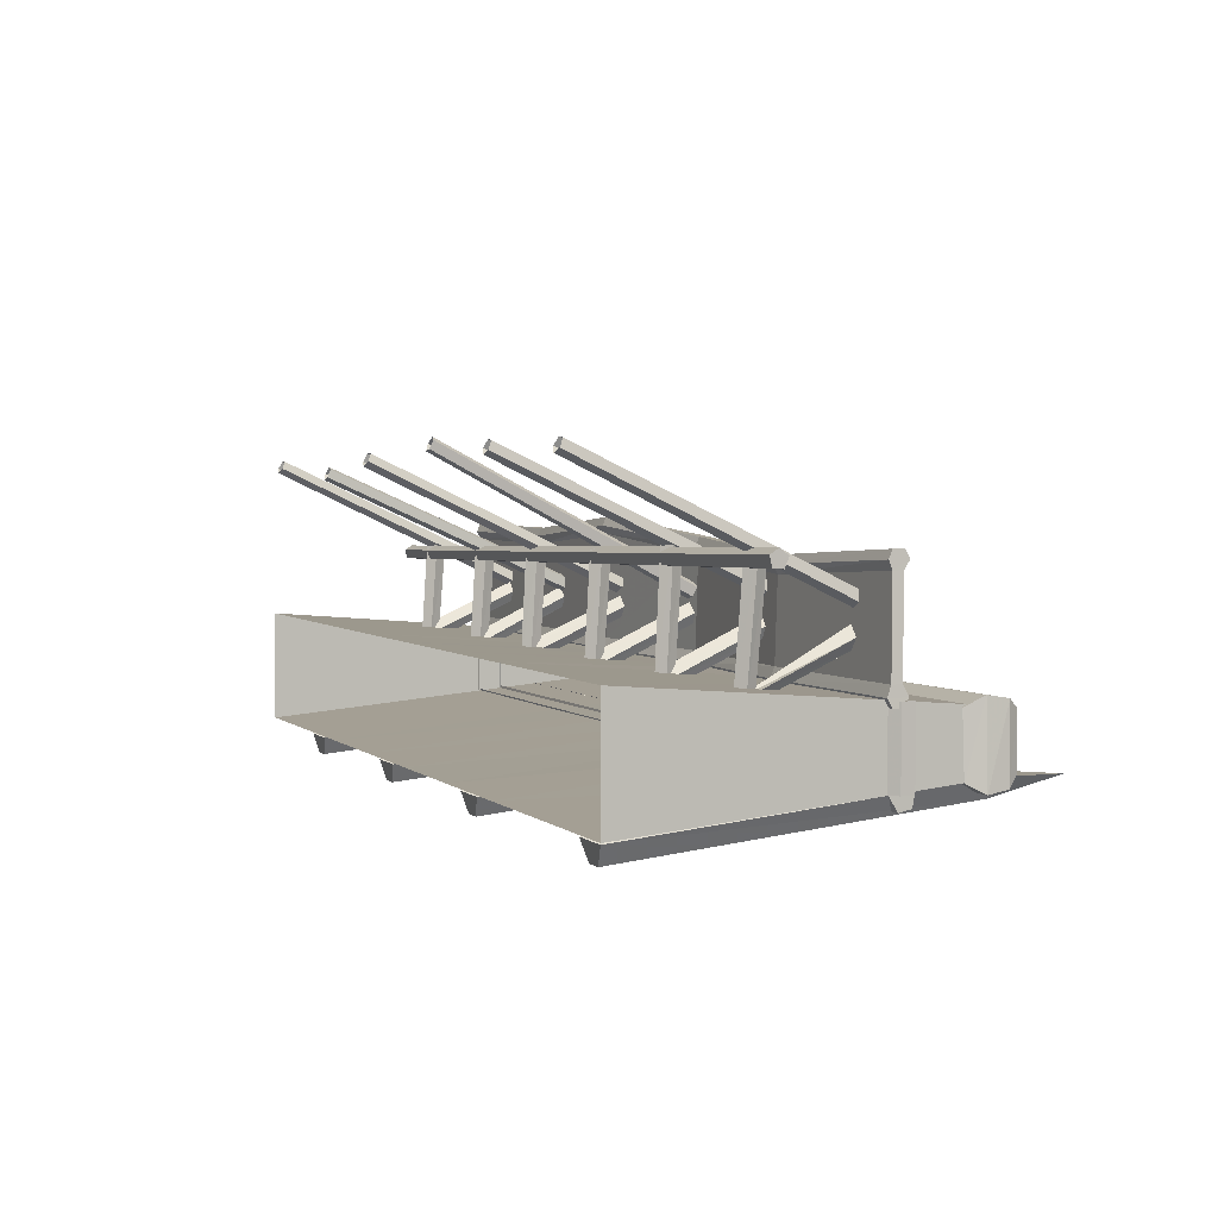
<metadata>
{"format":"obj","ext":"obj","renderer":"f3d","projection":"perspective","resolution":1024,"background":"white","views":[{"elev":3.5,"azim":-113.6,"up":"+Y"}]}
</metadata>
<code>
g zhanchang_fuben_190_weiqiang_01
v 91.57 -8.38 109
v 79.29 -8.38 109
v 85.43 -9.513 117
v 79.29 -8.38 109
v 82.89 -14.02 102.6
v 85.43 -9.513 117
v 87.98 -14.02 104.6
v 91.57 -8.38 109
v 22.79 -8.38 109
v 10.52 -8.38 109
v 16.65 -9.513 125.1
v 10.52 -8.38 109
v 14.11 -14.02 106
v 16.65 -9.513 125.1
v 19.2 -14.02 102.6
v 22.79 -8.38 109
v -45.98 -8.38 109
v -58.26 -8.38 109
v -52.12 -9.513 131.1
v -58.26 -8.38 109
v -54.67 -14.02 103.1
v -52.12 -9.513 131.1
v -49.58 -14.02 101.1
v -45.98 -8.38 109
v 91.57 -8.194 106
v 79.29 -8.194 106
v 22.79 -8.194 106
v 10.52 -8.194 106
v -45.98 -8.194 106
v -58.26 -8.194 106
v -125.2 -8.38 109
v -137.5 -8.38 109
v -131.3 -9.513 127.2
v -137.5 -8.38 109
v -133.9 -14.02 103.3
v -131.3 -9.513 127.2
v -128.8 -14.02 106
v -125.2 -8.38 109
v -125.2 -8.194 106
v -137.5 -8.194 106
f 1 2 3
f 4 5 6
f 5 7 6
f 7 8 6
f 9 10 11
f 12 13 14
f 13 15 14
f 15 16 14
f 17 18 19
f 20 21 22
f 21 23 22
f 23 24 22
f 8 7 25
f 5 4 26
f 16 15 27
f 13 12 28
f 24 23 29
f 21 20 30
f 31 32 33
f 34 35 36
f 35 37 36
f 37 38 36
f 38 37 39
f 35 34 40
g zhanchang_fuben_190_weiqiang_01
v -35.32 -12.09 100.5
v -35.13 -11.06 106.9
v -70.06 -11.06 103.3
v -70.35 -12.09 96.84
v -35.13 -11.06 106.9
v -34.58 -7.988 110.3
v -68.99 -7.981 106.7
v -70.06 -11.06 103.3
v -69.82 -9.201 91.12
v -35.23 -9.196 94.7
v -35.32 -12.09 100.5
v -70.35 -12.09 96.84
v -49.58 -14.02 101.1
v -54.67 -14.02 103.1
v -54.67 -23.36 0.9668
v -49.58 -23.36 0.9668
v 79.29 -17.72 0
v 91.57 -17.72 0
v 87.98 -23.36 0.9668
v 82.89 -23.36 0.9668
v 82.89 -14.02 102.6
v 79.29 -8.194 106
v 10.52 -17.72 0
v 14.11 -23.36 0.9668
v 14.11 -14.02 106
v 10.52 -8.194 106
v -58.26 -17.72 0
v -58.26 -8.194 106
v -58.26 -17.72 0
v -45.98 -17.72 0
v -49.58 -23.36 0.9668
v -54.67 -23.36 0.9668
v 10.52 -17.72 0
v 22.79 -17.72 0
v 19.2 -23.36 0.9668
v 14.11 -23.36 0.9668
v 87.98 -14.02 104.6
v 19.2 -14.02 102.6
v 91.57 -8.194 106
v 22.79 -8.194 106
v -45.98 -8.194 106
v 137.6 -15.4 76.05
v -137.6 -15.4 76.05
v -137.6 -10.48 73.14
v 137.6 -10.48 73.14
v 137.6 -10.48 73.14
v 137.6 -9.66 80.92
v 137.6 -14.57 79.95
v 137.6 -15.4 76.05
v -137.6 -9.66 80.92
v -137.6 -10.48 73.14
v -137.6 -15.4 76.05
v -137.6 -14.57 79.95
v -137.6 -9.66 80.92
v -137.6 -14.57 79.95
v 137.6 -14.57 79.95
v 137.6 -9.66 80.92
v -137.6 -15.4 76.05
v 137.6 -15.4 76.05
v -128.8 -14.02 106
v -133.9 -14.02 103.3
v -133.9 -23.36 0.9668
v -128.8 -23.36 0.9668
v -137.5 -17.72 0
v -137.5 -8.194 106
v -137.5 -17.72 0
v -125.2 -17.72 0
v -128.8 -23.36 0.9668
v -133.9 -23.36 0.9668
v -125.2 -8.194 106
v 36.08 11.82 97.24
v 34.98 10.78 103.6
v 69.91 10.79 105.6
v 71.14 11.82 99.14
v 34.98 10.78 103.6
v 34.41 8.218 107.1
v 68.8 8.258 109
v 69.91 10.79 105.6
v 69.13 9.775 93.34
v 34.6 9.63 91.41
v 36.08 11.82 97.24
v 71.14 11.82 99.14
v 79.13 41.76 72.71
v 138.1 41.75 73.62
v 137.5 15.22 72.83
v 78.5 15.22 72.29
v 138.1 41.76 76.69
v 79.13 41.75 75.78
v 78.5 15.22 77.94
v 137.5 15.22 75.95
v 137.4 9.54 73.21
v 137.4 9.543 76.05
v 78.37 9.541 78
v 78.37 9.539 75.16
v 79.23 46.82 72.85
v 79.23 46.82 75.7
v 138.3 46.82 77.01
v 138.3 46.82 73.67
v 79.18 44.31 71.78
v 138.2 44.31 72.41
v 137.5 12.08 71.72
v 78.43 12.08 70.77
v 138.2 44.31 78.25
v 79.18 44.31 76.76
v 78.43 12.08 79.66
v 137.5 12.08 77.72
v 137.4 9.54 73.21
v 78.37 9.539 75.16
v 79.23 46.82 72.85
v 138.3 46.82 73.67
v 24.63 46.28 72.43
v 79.13 41.76 72.71
v 78.5 15.22 72.29
v 24.05 15.19 71.63
v 79.13 41.75 75.78
v 24.63 46.28 75.5
v 23.99 15.18 74.75
v 78.5 15.22 77.94
v 78.37 9.539 75.16
v 78.37 9.541 78
v 23.86 9.54 74.52
v 23.86 9.538 71.74
v 24.74 51.37 71.96
v 24.74 51.37 74.99
v 79.23 46.82 75.7
v 79.23 46.82 72.85
v 24.68 48.86 70.83
v 79.18 44.31 71.78
v 78.43 12.08 70.77
v 23.92 12.08 70.26
v 79.18 44.31 76.76
v 24.68 48.86 76.1
v 23.92 12.08 76.19
v 78.43 12.08 79.66
v 78.37 9.539 75.16
v 23.86 9.538 71.74
v 24.74 51.37 71.96
v 79.23 46.82 72.85
v -30.18 41.76 75.99
v 24.63 46.28 72.43
v 24.05 15.19 71.63
v -30.18 15.15 75.19
v 24.63 46.28 75.5
v -30.18 41.76 79.06
v -30.18 15.14 78.31
v 23.99 15.18 74.75
v 23.86 9.538 71.74
v 23.86 9.54 74.52
v -30.19 9.539 77.84
v -30.19 9.536 75.19
v -30.17 46.82 76.32
v -30.17 46.82 79.29
v 24.74 51.37 74.99
v 24.74 51.37 71.96
v -30.18 44.32 75.2
v 24.68 48.86 70.83
v 23.92 12.08 70.26
v -30.19 12.08 73.74
v 24.68 48.86 76.1
v -30.18 44.32 80.39
v -30.19 12.08 79.73
v 23.92 12.08 76.19
v 23.86 9.538 71.74
v -30.19 9.536 75.19
v -30.17 46.82 76.32
v 24.74 51.37 71.96
v -84.31 38.63 72.2
v -30.18 41.76 75.99
v -30.18 15.15 75.19
v -84.32 15.19 71.41
v -30.18 41.76 79.06
v -84.32 38.64 75.27
v -84.32 15.19 76.16
v -30.18 15.14 78.31
v -30.19 9.536 75.19
v -30.19 9.539 77.84
v -84.32 9.538 76.05
v -84.32 9.535 73.29
v -84.31 43.71 71.83
v -84.31 43.71 74.98
v -30.17 46.82 79.29
v -30.17 46.82 76.32
v -84.31 41.2 70.72
v -30.18 44.32 75.2
v -30.19 12.08 73.74
v -84.32 12.08 70.18
v -30.18 44.32 80.39
v -84.31 41.2 76.22
v -84.32 12.08 77.67
v -30.19 12.08 79.73
v -30.19 9.536 75.19
v -84.32 9.535 73.29
v -84.31 43.71 71.83
v -30.17 46.82 76.32
v 137.5 15.22 72.83
v 138.1 41.75 73.62
v 138.1 41.76 76.69
v 137.5 15.22 75.95
v 137.5 12.08 71.72
v 137.5 15.22 72.83
v 137.5 15.22 75.95
v 137.5 12.08 77.72
v 138.2 44.31 78.25
v 138.1 41.76 76.69
v 138.1 41.75 73.62
v 138.2 44.31 72.41
v 137.4 9.54 73.21
v 137.4 9.543 76.05
v 138.3 46.82 77.01
v 138.3 46.82 73.67
v -137.9 41.77 73.89
v -84.31 38.63 72.2
v -84.32 15.19 71.41
v -139.1 15.2 73.1
v -84.32 38.64 75.27
v -137.9 41.77 76.96
v -139.1 15.2 76.21
v -84.32 15.19 76.16
v -84.32 9.535 73.29
v -84.32 9.538 76.05
v -139.3 9.536 76.26
v -139.3 9.534 73.42
v -139.1 15.2 73.1
v -139.1 15.2 76.21
v -137.9 41.77 76.96
v -137.9 41.77 73.89
v -137.7 46.82 73.96
v -137.7 46.82 77.3
v -84.31 43.71 74.98
v -84.31 43.71 71.83
v -137.8 44.32 72.87
v -84.31 41.2 70.72
v -84.32 12.08 70.18
v -139.2 12.08 71.91
v -84.31 41.2 76.22
v -137.8 44.32 78.7
v -139.2 12.08 77.88
v -84.32 12.08 77.67
v -139.2 12.08 71.91
v -139.2 12.08 77.88
v -139.1 15.2 76.21
v -139.1 15.2 73.1
v -137.8 44.32 78.7
v -137.8 44.32 72.87
v -137.9 41.77 73.89
v -137.9 41.77 76.96
v -84.32 9.535 73.29
v -139.3 9.534 73.42
v -139.3 9.534 73.42
v -139.3 9.536 76.26
v -137.7 46.82 73.96
v -84.31 43.71 71.83
v -137.7 46.82 77.3
v -137.7 46.82 73.96
v -119.3 46 46.52
v -121.8 46.08 49.63
v -121.2 10.12 46.55
v -119 10.14 43.54
v -124 46.55 46.09
v -123.2 10.71 43.31
v -121.4 46.06 43.51
v -120.9 10.91 41
v -72.88 46.1 46.52
v -75.38 46.38 49.63
v -77.24 10.17 46.55
v -75.04 10.01 43.54
v -77.57 47.03 46.09
v -79.16 10.91 43.31
v -75.02 46.33 43.51
v -76.87 10.93 41
v -27.54 43.47 46.52
v -30.04 43.72 49.63
v -31.57 10.17 46.55
v -29.37 10.03 43.54
v -32.24 44.35 46.09
v -33.49 10.89 43.31
v -29.68 43.67 43.51
v -31.2 10.93 41
v 20.11 40.34 46.62
v 17.44 40.51 49.59
v 15.11 10.13 46.54
v 17.49 10.06 43.66
v 15.42 41.05 45.93
v 13.35 10.77 43.2
v 18.13 40.46 43.49
v 15.76 10.89 41.02
v 62.91 40.22 46.52
v 60.41 40.49 49.63
v 58.63 10.17 46.55
v 60.83 10.01 43.54
v 58.22 41.14 46.09
v 56.71 10.9 43.31
v 60.77 40.44 43.51
v 59 10.92 41
v 109.1 40.23 46.52
v 106.6 40.49 49.63
v 105 10.16 46.55
v 107.2 10.01 43.54
v 104.4 41.13 46.09
v 103 10.89 43.31
v 107 40.44 43.51
v 105.3 10.92 41
v 104.3 25.79 74.16
v 107 28.69 73.82
v 105.3 13.43 39.6
v 102.9 10.77 40.62
v 109 25.09 74.76
v 107.1 10.44 41.24
v 106.2 22.66 74.62
v 104.6 8.506 42.2
v 58.13 25.79 72.21
v 60.88 28.68 71.88
v 59.12 13.43 39.6
v 56.69 10.78 40.62
v 62.84 25.07 72.82
v 60.86 10.43 41.24
v 60.05 22.66 72.67
v 58.42 8.506 42.2
v 12.71 25.76 74.03
v 15.34 28.76 73.83
v 16.14 13.39 39.64
v 13.79 10.63 40.53
v 17.4 25.25 74.9
v 17.92 10.47 41.38
v 14.73 22.71 74.61
v 15.51 8.442 42.21
v -31.9 25.77 74.16
v -29.18 28.68 73.82
v -30.81 13.42 39.6
v -33.21 10.74 40.62
v -27.18 25.09 74.76
v -29.05 10.43 41.24
v -29.95 22.65 74.62
v -31.47 8.486 42.2
v -77.69 25.79 74.16
v -74.94 28.68 73.82
v -76.75 13.43 39.6
v -79.18 10.78 40.62
v -72.99 25.06 74.76
v -75.02 10.42 41.24
v -75.79 22.65 74.62
v -77.46 8.509 42.2
v -123 25.66 74.16
v -120.5 28.75 73.82
v -121.1 10.3 39.6
v -123.3 10.58 40.62
v -118.3 25.31 74.76
v -119.1 10.55 41.24
v -120.9 22.68 74.62
v -121.4 8.45 42.2
v -74.56 36.2 75.52
v -73.32 33.75 74.41
v -73.16 70.56 -3.564
v -74.25 72.72 -2.588
v -75.5 31.89 73.63
v -75.07 68.93 -4.255
v -78.08 33.19 74.25
v -77.34 70.08 -3.707
v -77.5 35.85 75.42
v -76.83 72.42 -2.676
v 18.19 30.72 72.05
v 15.74 29.17 71.42
v 15.31 66.31 -6.531
v 17.46 67.67 -5.985
v 13.4 30.76 72.3
v 13.25 67.71 -5.763
v 14.39 33.29 73.46
v 14.12 69.93 -4.741
v 17.35 33.27 73.3
v 16.72 69.91 -4.879
v 60.96 31.93 74.04
v 61.33 66.27 -3.029
v 58.82 65.64 -3.347
v 58.11 31.21 73.68
v 58.71 63.21 -4.307
v 57.98 28.46 72.59
v 61.15 62.35 -4.584
v 60.76 27.48 72.28
v 62.77 64.24 -3.794
v 62.6 29.62 73.18
v -32.21 32.97 74.66
v -31.59 73.11 -1.919
v -31.34 70.76 -3.005
v -31.93 30.29 73.43
v -28.8 70.18 -3.115
v -29.04 29.63 73.3
v -27.48 72.17 -2.097
v -27.54 31.9 74.46
v -29.2 73.99 -1.358
v -29.5 33.96 75.3
v 108.8 28.94 72.06
v 106.3 27.39 71.43
v 106.4 64.52 -6.532
v 108.5 65.88 -5.976
v 104 28.97 72.29
v 104.3 65.92 -5.774
v 104 28.97 72.29
v 105 31.5 73.45
v 105.2 68.14 -4.748
v 104.3 65.92 -5.774
v 107.9 31.48 73.31
v 107.8 68.12 -4.873
v 108.8 28.94 72.06
v 108.5 65.88 -5.976
v -135.8 47.51 45.33
v -135.8 45.44 47.8
v 130.1 38.26 48.05
v 130.1 40.08 45.88
v -135.8 42.44 46.61
v 130.1 35.63 47
v -135.8 42.44 46.61
v -135.9 42.66 43.39
v 130 35.82 44.17
v 130.1 35.63 47
v -135.9 45.8 42.6
v 130 38.58 43.48
v -120.3 36.2 75.52
v -119.1 33.75 74.41
v -118.9 70.56 -3.564
v -120 72.72 -2.588
v -121.2 31.89 73.63
v -120.8 68.93 -4.255
v -123.8 33.19 74.25
v -123.1 70.08 -3.707
v -123.2 35.85 75.42
v -122.6 72.42 -2.676
v 130 35.82 44.17
v 130 38.58 43.48
v 130.1 40.08 45.88
v 130.1 35.63 47
v 130.1 38.26 48.05
v -135.9 42.66 43.39
v -135.8 42.44 46.61
v -135.8 45.44 47.8
v -135.9 45.8 42.6
v -135.8 47.51 45.33
v -34.39 -8.008 110.3
v -34.39 8.398 110.1
v -68.78 8.398 106.5
v -68.78 -8.008 106.7
v 137.6 8.398 108.7
v 137.6 -8.008 109
v 137.6 -17.35 0
v 137.6 17.74 0
v 34.39 17.74 0
v 34.39 8.398 106.8
v 68.78 8.398 108.7
v 68.78 17.74 0
v -137.6 -8.008 109
v -137.6 8.398 108.7
v -137.6 17.74 0
v -137.6 -17.35 0
v 34.39 -8.008 107
v 34.39 -17.35 0
v 68.78 -17.35 0
v 68.78 -8.008 109
v -139.7 10.77 105.6
v -139.2 11.79 99.25
v -140.4 -12.1 99.04
v -139.9 -11.07 105.5
v -137.6 8.017 109
v -139.7 10.77 105.6
v -139.9 -11.07 105.5
v -137.8 -7.966 109
v -139.2 11.79 99.25
v -138.1 8.906 93.27
v -139 -9.211 93.37
v -140.4 -12.1 99.04
v -139.6 -11.06 75.58
v -139.6 11.22 75.58
v -137 11.22 72.47
v -137 -11.06 72.47
v -137 -11.06 72.47
v -136.6 -11.06 80.78
v -139.2 -11.06 79.74
v -139.6 -11.06 75.58
v -136.6 11.22 80.78
v -137 11.22 72.47
v -139.6 11.22 75.58
v -139.2 11.22 79.74
v -136.6 11.22 80.78
v -139.2 11.22 79.74
v -139.2 -11.06 79.74
v -136.6 -11.06 80.78
v -139.2 11.22 79.74
v -139.6 11.22 75.58
v -139.6 -11.06 75.58
v 139.6 -11.04 105.5
v 139.8 -12.08 99.18
v 141.3 11.83 99.1
v 139.8 10.8 105.5
v 137.5 -8.025 109
v 139.6 -11.04 105.5
v 139.8 10.8 105.5
v 137.6 8.338 109
v 139.8 -12.08 99.18
v 137.7 -9.172 93.28
v 138.2 10.06 93.36
v 141.3 11.83 99.1
v 140 11.22 75.58
v 140 -11.06 75.58
v 137.3 -11.06 72.47
v 137.3 11.22 72.47
v 137.3 11.22 72.47
v 136.9 11.22 80.78
v 139.5 11.22 79.74
v 140 11.22 75.58
v 136.9 -11.06 80.78
v 137.3 -11.06 72.47
v 140 -11.06 75.58
v 139.5 -11.06 79.74
v 136.9 -11.06 80.78
v 139.5 -11.06 79.74
v 139.5 11.22 79.74
v 136.9 11.22 80.78
v 139.5 -11.06 79.74
v 140 -11.06 75.58
v 140 11.22 75.58
v 69.77 -12.08 99.14
v 139.8 -12.08 99.18
v 139.6 -11.04 105.5
v 69.68 -11.05 105.5
v 34.74 -12.09 97.21
v 34.75 -11.05 103.6
v -0.1909 -11.06 105.5
v -0.2856 -12.09 99.11
v -139.9 -11.07 105.5
v -140.4 -12.1 99.04
v 69.68 -11.05 105.5
v 139.6 -11.04 105.5
v 137.5 -8.025 109
v 68.65 -8.01 109
v -0.1909 -11.06 105.5
v 34.75 -11.05 103.6
v 34.24 -8.003 107.1
v -0.1666 -7.996 109
v -137.8 -7.966 109
v -139.9 -11.07 105.5
v 137.7 -9.172 93.28
v 139.8 -12.08 99.18
v 69.77 -12.08 99.14
v 68.54 -9.182 93.31
v 33.95 -9.186 91.4
v 34.74 -12.09 97.21
v -0.2856 -12.09 99.11
v -0.6416 -9.191 93.33
v -140.4 -12.1 99.04
v -139 -9.211 93.37
v -139.2 11.79 99.25
v -139.7 10.77 105.6
v -69.81 10.77 103.3
v -69.09 11.8 96.98
v -34.03 11.81 100.6
v -34.88 10.78 106.9
v 0.05079 10.78 105.6
v 1.024 11.81 99.17
v 139.8 10.8 105.5
v 141.3 11.83 99.1
v -69.81 10.77 103.3
v -139.7 10.77 105.6
v -137.6 8.017 109
v -68.78 8.097 106.8
v 0.05079 10.78 105.6
v -34.88 10.78 106.9
v -34.38 8.137 110.4
v 0.01218 8.178 109
v 137.6 8.338 109
v 139.8 10.8 105.5
v -138.1 8.906 93.27
v -139.2 11.79 99.25
v -69.09 11.8 96.98
v -69 9.196 91.06
v 0.06569 9.485 93.32
v -34.47 9.341 94.67
v -34.03 11.81 100.6
v 1.024 11.81 99.17
v 141.3 11.83 99.1
v 138.2 10.06 93.36
v 137.6 -8.008 109
v 137.6 8.398 108.7
v 68.78 8.398 108.7
v 68.78 -8.008 109
v 34.39 -8.008 107
v 34.39 8.398 106.8
v -5e-06 8.398 108.7
v -5e-06 -8.008 109
v -137.6 8.398 108.7
v -137.6 -8.008 109
v -137.6 17.74 0
v -137.6 8.398 108.7
v -68.78 8.398 106.5
v -68.78 17.74 0
v -34.39 17.74 0
v -34.39 8.398 110.1
v -5e-06 8.398 108.7
v -5e-06 17.74 0
v 137.6 8.398 108.7
v 137.6 17.74 0
v -137.6 -8.008 109
v -137.6 -17.35 0
v -68.78 -17.35 0
v -68.78 -8.008 106.7
v -34.39 -8.008 110.3
v -34.39 -17.35 0
v -5e-06 -17.35 0
v -5e-06 -8.008 109
v 137.6 -17.35 0
v 137.6 -8.008 109
f 41 42 43
f 43 44 41
f 45 46 47
f 47 48 45
f 49 50 51
f 51 52 49
f 53 54 55
f 55 56 53
f 57 58 59
f 59 60 57
f 57 60 61
f 61 62 57
f 63 64 65
f 65 66 63
f 67 55 54
f 54 68 67
f 69 70 71
f 71 72 69
f 73 74 75
f 75 76 73
f 77 61 60
f 60 59 77
f 78 65 64
f 64 75 78
f 77 59 58
f 58 79 77
f 80 78 75
f 75 74 80
f 81 53 56
f 56 70 81
f 82 83 84
f 84 85 82
f 86 87 88
f 88 89 86
f 90 91 92
f 92 93 90
f 94 95 96
f 96 97 94
f 95 98 99
f 99 96 95
f 100 101 102
f 102 103 100
f 104 102 101
f 101 105 104
f 106 107 108
f 108 109 106
f 110 100 103
f 103 107 110
f 111 112 113
f 113 114 111
f 115 116 117
f 117 118 115
f 119 120 121
f 121 122 119
f 123 124 125
f 125 126 123
f 127 128 129
f 129 130 127
f 131 132 133
f 133 134 131
f 135 136 137
f 137 138 135
f 139 140 124
f 124 123 139
f 141 142 126
f 126 125 141
f 143 144 128
f 128 127 143
f 145 146 130
f 130 129 145
f 147 148 142
f 142 141 147
f 133 132 146
f 146 145 133
f 149 150 140
f 140 139 149
f 137 136 144
f 144 143 137
f 151 152 153
f 153 154 151
f 155 156 157
f 157 158 155
f 159 160 161
f 161 162 159
f 163 164 165
f 165 166 163
f 167 168 152
f 152 151 167
f 169 170 154
f 154 153 169
f 171 172 156
f 156 155 171
f 173 174 158
f 158 157 173
f 175 176 170
f 170 169 175
f 161 160 174
f 174 173 161
f 177 178 168
f 168 167 177
f 165 164 172
f 172 171 165
f 179 180 181
f 181 182 179
f 183 184 185
f 185 186 183
f 187 188 189
f 189 190 187
f 191 192 193
f 193 194 191
f 195 196 180
f 180 179 195
f 197 198 182
f 182 181 197
f 199 200 184
f 184 183 199
f 201 202 186
f 186 185 201
f 203 204 198
f 198 197 203
f 189 188 202
f 202 201 189
f 205 206 196
f 196 195 205
f 193 192 200
f 200 199 193
f 207 208 209
f 209 210 207
f 211 212 213
f 213 214 211
f 215 216 217
f 217 218 215
f 219 220 221
f 221 222 219
f 223 224 208
f 208 207 223
f 225 226 210
f 210 209 225
f 227 228 212
f 212 211 227
f 229 230 214
f 214 213 229
f 231 232 226
f 226 225 231
f 217 216 230
f 230 229 217
f 233 234 224
f 224 223 233
f 221 220 228
f 228 227 221
f 235 236 237
f 237 238 235
f 239 240 241
f 241 242 239
f 243 244 245
f 245 246 243
f 247 239 242
f 242 248 247
f 249 243 246
f 246 250 249
f 251 252 253
f 253 254 251
f 255 256 257
f 257 258 255
f 259 260 261
f 261 262 259
f 263 264 265
f 265 266 263
f 267 268 269
f 269 270 267
f 271 272 252
f 252 251 271
f 273 274 254
f 254 253 273
f 275 276 256
f 256 255 275
f 277 278 258
f 258 257 277
f 279 280 281
f 281 282 279
f 283 284 285
f 285 286 283
f 287 288 274
f 274 273 287
f 261 260 278
f 278 277 261
f 289 290 280
f 280 279 289
f 291 292 272
f 272 271 291
f 269 268 276
f 276 275 269
f 293 294 284
f 284 283 293
f 295 296 297
f 297 298 295
f 296 299 300
f 300 297 296
f 299 301 302
f 302 300 299
f 301 295 298
f 298 302 301
f 303 304 305
f 305 306 303
f 304 307 308
f 308 305 304
f 307 309 310
f 310 308 307
f 309 303 306
f 306 310 309
f 311 312 313
f 313 314 311
f 312 315 316
f 316 313 312
f 315 317 318
f 318 316 315
f 317 311 314
f 314 318 317
f 319 320 321
f 321 322 319
f 320 323 324
f 324 321 320
f 323 325 326
f 326 324 323
f 325 319 322
f 322 326 325
f 327 328 329
f 329 330 327
f 328 331 332
f 332 329 328
f 331 333 334
f 334 332 331
f 333 327 330
f 330 334 333
f 335 336 337
f 337 338 335
f 336 339 340
f 340 337 336
f 339 341 342
f 342 340 339
f 341 335 338
f 338 342 341
f 343 344 345
f 345 346 343
f 344 347 348
f 348 345 344
f 347 349 350
f 350 348 347
f 349 343 346
f 346 350 349
f 351 352 353
f 353 354 351
f 352 355 356
f 356 353 352
f 355 357 358
f 358 356 355
f 357 351 354
f 354 358 357
f 359 360 361
f 361 362 359
f 360 363 364
f 364 361 360
f 363 365 366
f 366 364 363
f 365 359 362
f 362 366 365
f 367 368 369
f 369 370 367
f 368 371 372
f 372 369 368
f 371 373 374
f 374 372 371
f 373 367 370
f 370 374 373
f 375 376 377
f 377 378 375
f 376 379 380
f 380 377 376
f 379 381 382
f 382 380 379
f 381 375 378
f 378 382 381
f 383 384 385
f 385 386 383
f 384 387 388
f 388 385 384
f 387 389 390
f 390 388 387
f 389 383 386
f 386 390 389
f 391 392 393
f 393 394 391
f 392 395 396
f 396 393 392
f 395 397 398
f 398 396 395
f 399 400 398
f 398 397 399
f 399 391 394
f 394 400 399
f 401 402 403
f 403 404 401
f 402 405 406
f 406 403 402
f 405 407 408
f 408 406 405
f 409 410 408
f 408 407 409
f 409 401 404
f 404 410 409
f 411 412 413
f 413 414 411
f 413 415 416
f 416 414 413
f 416 415 417
f 417 418 416
f 418 417 419
f 419 420 418
f 420 419 412
f 412 411 420
f 421 422 423
f 423 424 421
f 423 425 426
f 426 424 423
f 426 425 427
f 427 428 426
f 428 427 429
f 429 430 428
f 430 429 422
f 422 421 430
f 431 432 433
f 433 434 431
f 432 435 436
f 436 433 432
f 437 438 439
f 439 440 437
f 441 442 439
f 439 438 441
f 441 443 444
f 444 442 441
f 445 446 447
f 447 448 445
f 446 449 450
f 450 447 446
f 451 452 453
f 453 454 451
f 455 456 453
f 453 452 455
f 455 445 448
f 448 456 455
f 457 458 459
f 459 460 457
f 458 461 462
f 462 459 458
f 461 463 464
f 464 462 461
f 465 466 464
f 464 463 465
f 465 457 460
f 460 466 465
f 467 468 469
f 470 467 469
f 471 470 469
f 472 473 474
f 475 472 474
f 476 475 474
f 477 478 479
f 479 480 477
f 481 482 483
f 483 484 481
f 485 486 487
f 487 488 485
f 489 490 491
f 491 492 489
f 493 494 495
f 495 496 493
f 497 498 499
f 499 500 497
f 501 502 503
f 503 504 501
f 505 506 507
f 507 508 505
f 509 510 511
f 511 512 509
f 513 514 515
f 515 516 513
f 517 518 519
f 519 520 517
f 521 522 523
f 523 524 521
f 525 526 527
f 527 523 525
f 528 529 530
f 530 531 528
f 532 533 534
f 534 535 532
f 536 537 538
f 538 539 536
f 540 541 542
f 542 543 540
f 544 545 546
f 546 547 544
f 548 549 550
f 550 551 548
f 552 553 554
f 554 555 552
f 556 557 558
f 558 554 556
f 559 560 561
f 561 562 559
f 563 564 565
f 565 566 563
f 567 568 44
f 44 43 567
f 569 570 571
f 571 572 569
f 573 574 575
f 575 576 573
f 577 578 48
f 48 47 577
f 579 580 581
f 581 582 579
f 583 584 585
f 585 586 583
f 52 587 588
f 588 49 52
f 589 590 591
f 591 592 589
f 593 594 595
f 595 596 593
f 597 598 114
f 114 113 597
f 599 600 601
f 601 602 599
f 603 604 605
f 605 606 603
f 607 608 118
f 118 117 607
f 609 610 611
f 611 612 609
f 613 614 615
f 615 616 613
f 122 617 618
f 618 119 122
f 619 620 621
f 621 622 619
f 623 624 625
f 625 626 623
f 627 628 480
f 480 479 627
f 629 630 631
f 631 632 629
f 633 634 635
f 635 636 633
f 637 638 488
f 488 487 637
f 639 640 641
f 641 642 639
f 643 644 645
f 645 646 643
f 647 648 496
f 496 495 647
f 566 565 42
f 42 41 566
f 573 576 46
f 46 45 573
f 586 585 51
f 51 50 586
f 596 595 112
f 112 111 596
f 603 606 116
f 116 115 603
f 120 613 616
f 616 121 120
f 626 625 478
f 478 477 626
f 636 635 486
f 486 485 636
f 646 645 494
f 494 493 646
f 559 562 564
f 564 563 559
f 574 569 572
f 572 575 574
f 582 581 584
f 584 583 582
f 592 591 594
f 594 593 592
f 604 599 602
f 602 605 604
f 614 612 611
f 611 615 614
f 622 621 624
f 624 623 622
f 632 631 634
f 634 633 632
f 642 641 644
f 644 643 642

</code>
